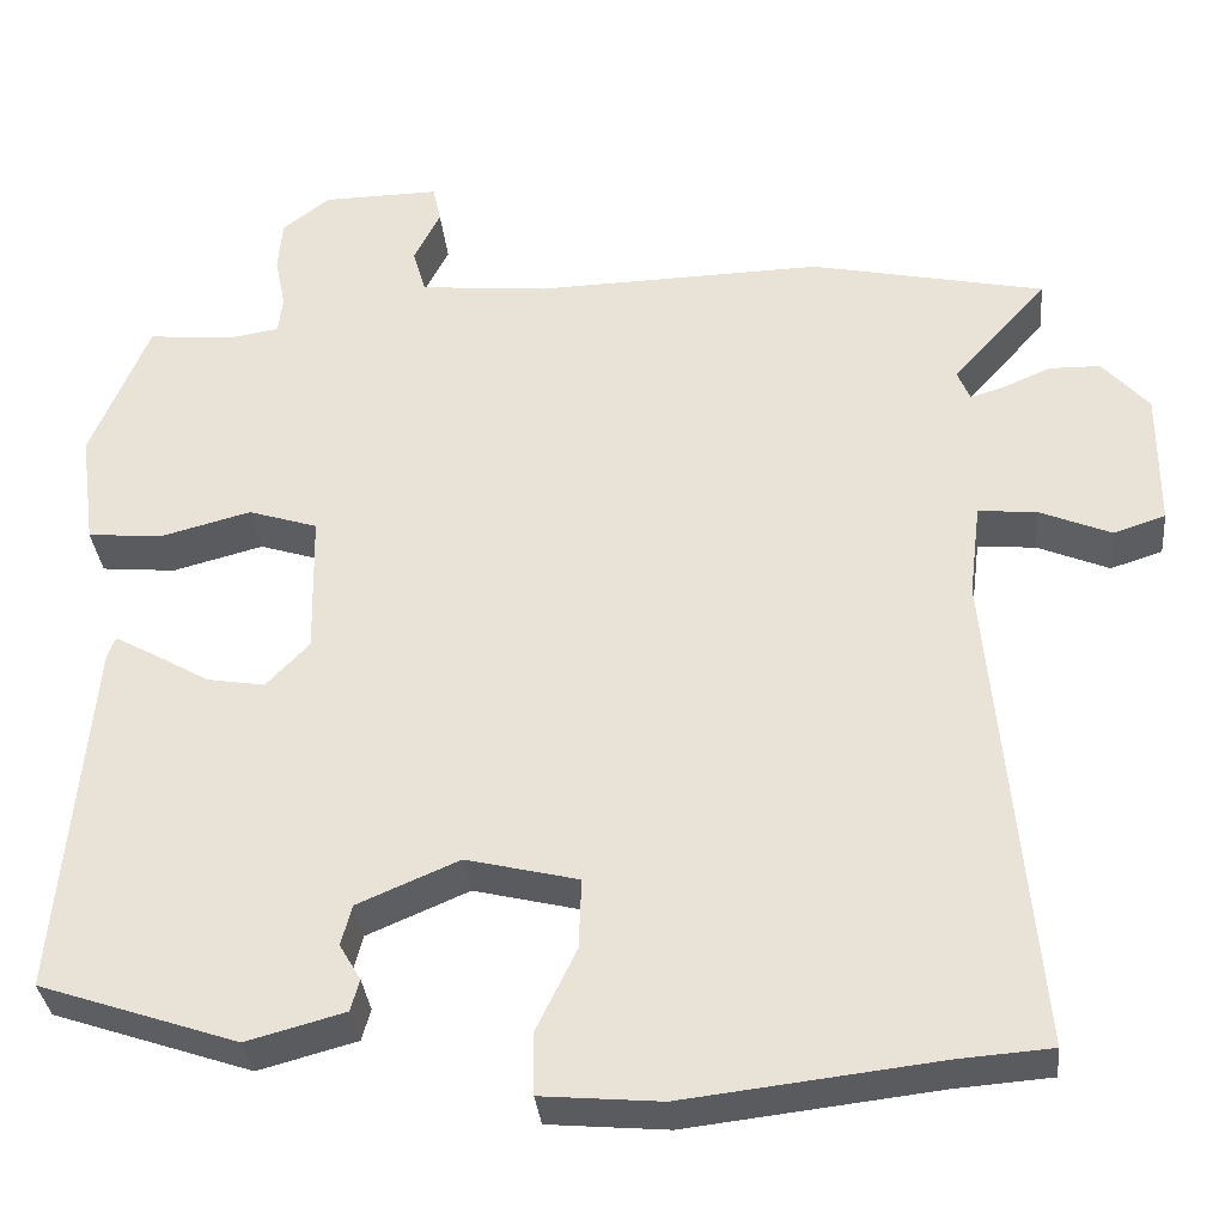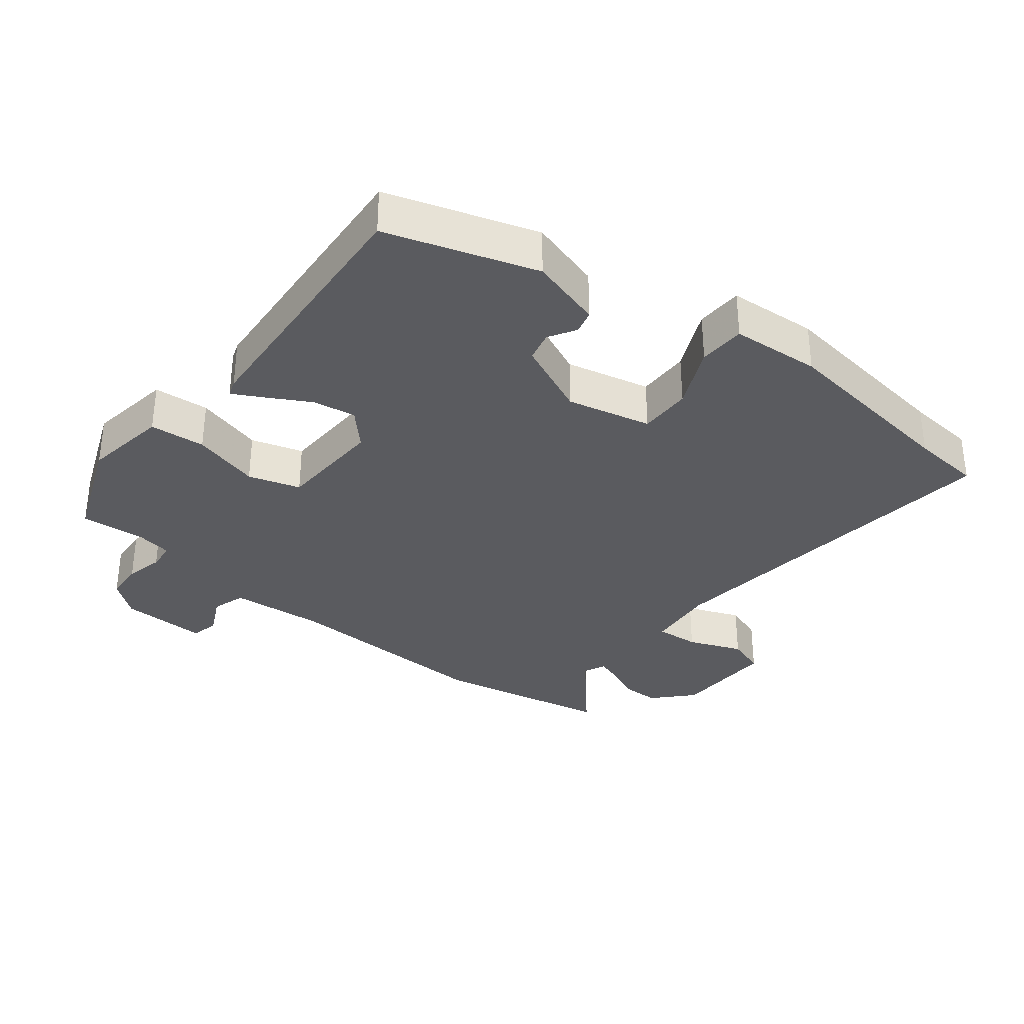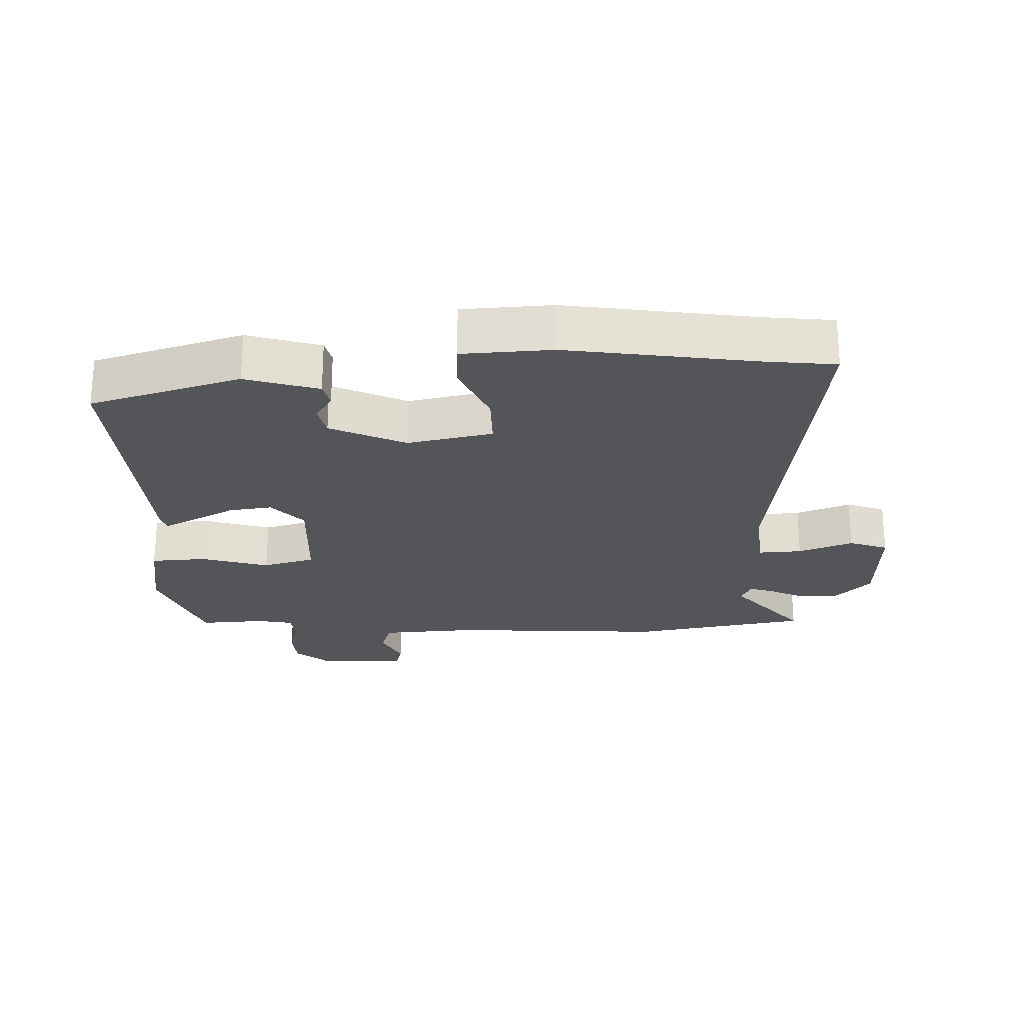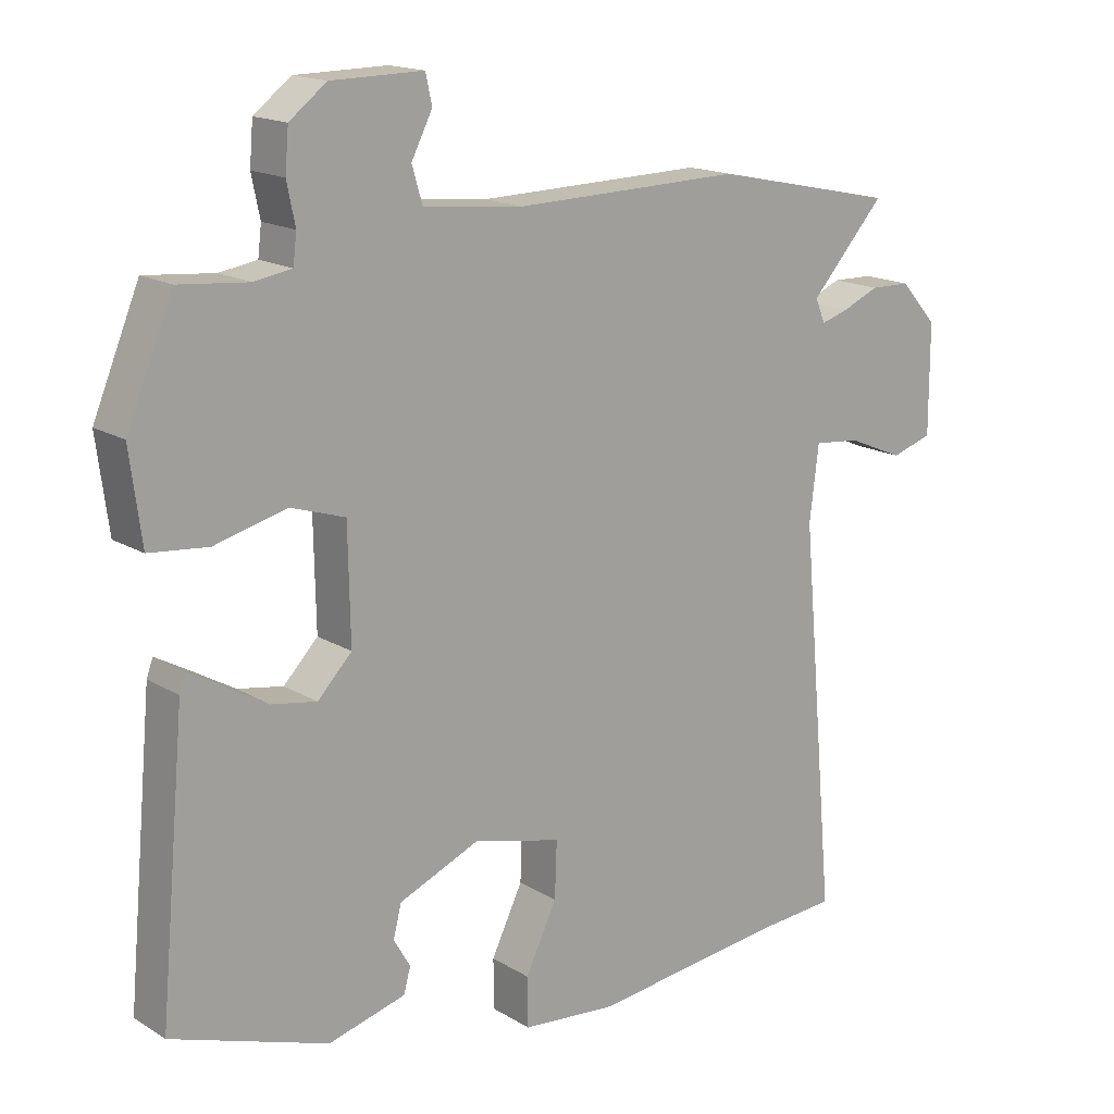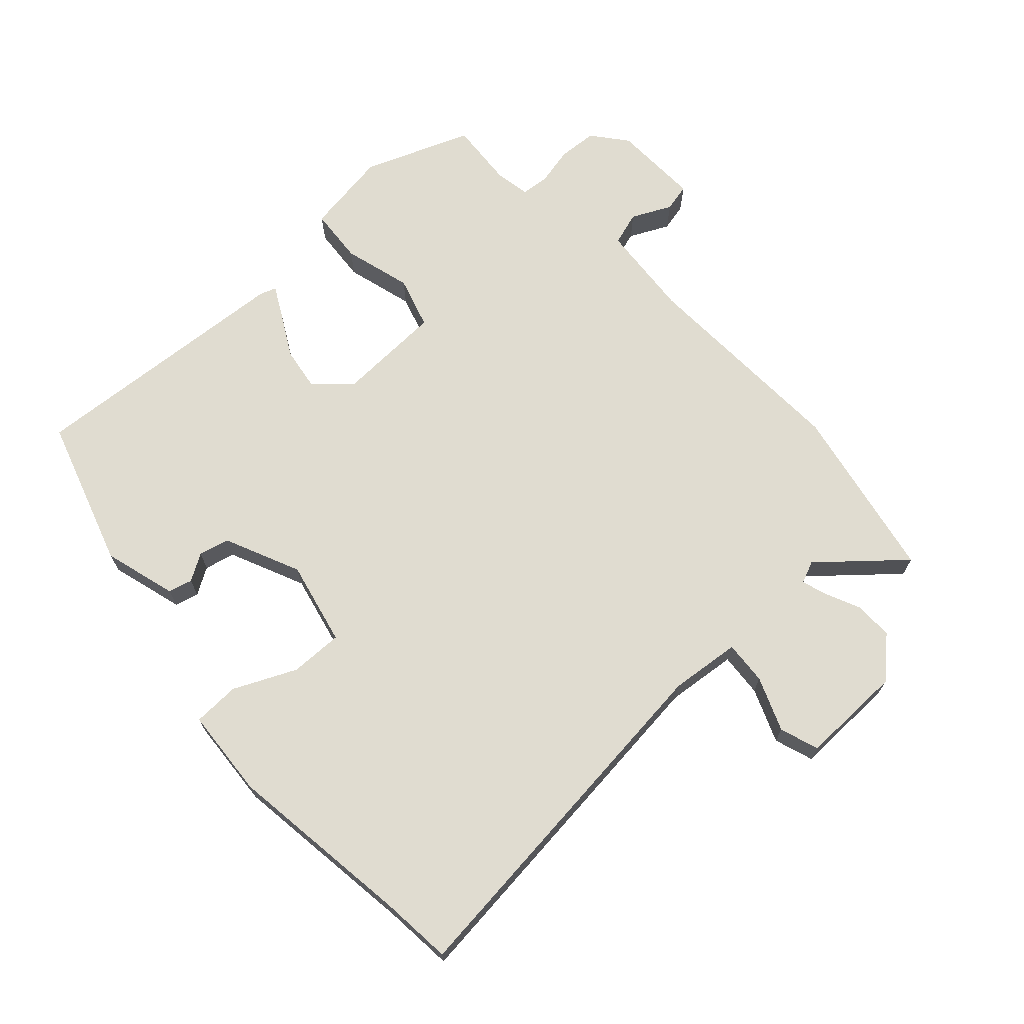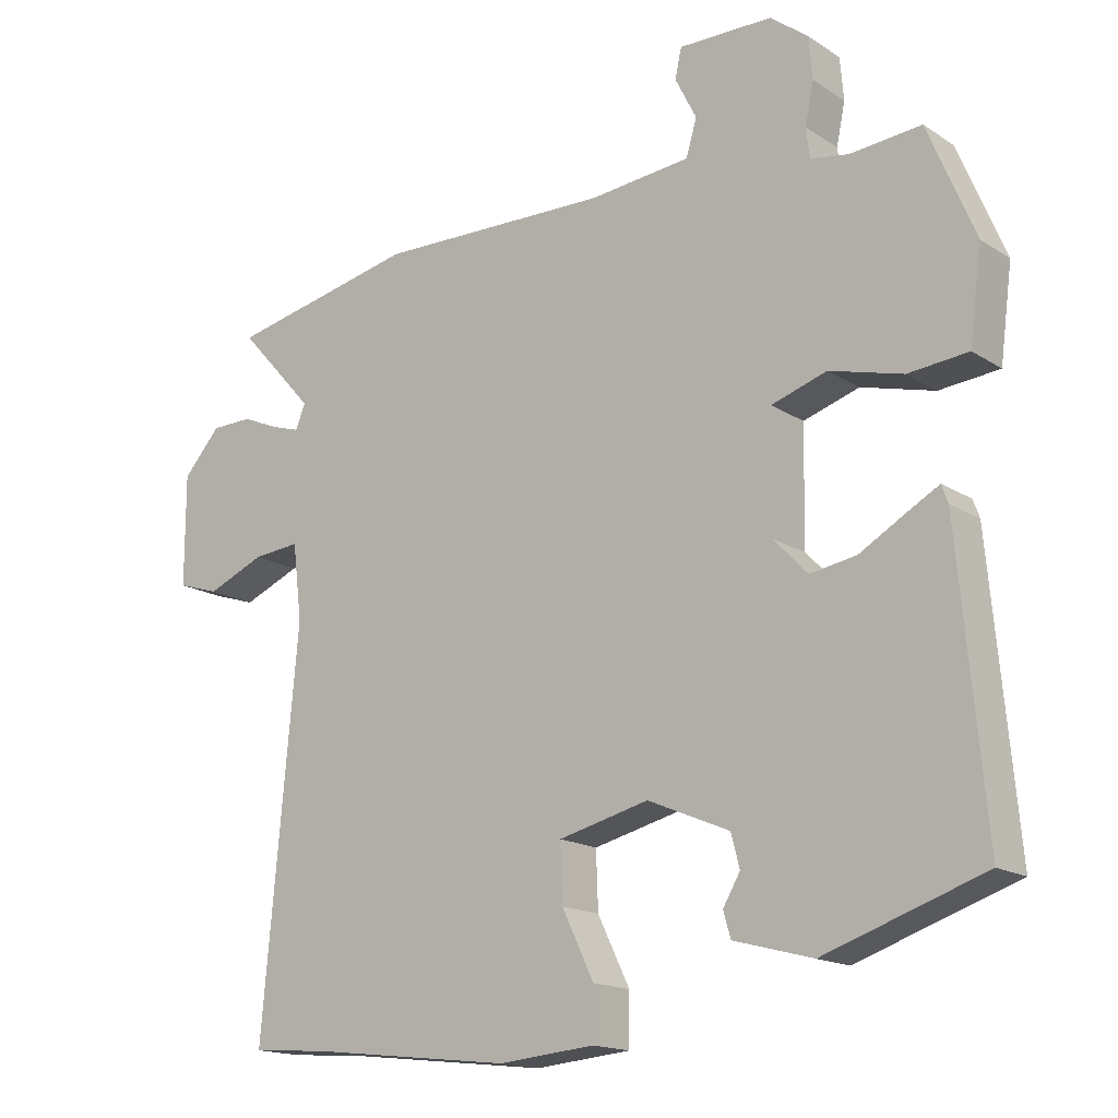
<metadata>
{"format":"obj","ext":"obj","renderer":"f3d","projection":"perspective","resolution":1024,"background":"white","views":[{"elev":-33.5,"azim":-174.4,"up":"+Z"},{"elev":-33.4,"azim":140.6,"up":"+Y"},{"elev":-24.3,"azim":179.9,"up":"+Y"},{"elev":16.3,"azim":140.8,"up":"+Z"},{"elev":69.6,"azim":-133.5,"up":"+Y"},{"elev":-16.3,"azim":37.7,"up":"+Z"}]}
</metadata>
<code>
v -0.613 0.07 0.476
v -0.348 0.07 0.532
v -0.022 0.07 0.524
v 0.121 0.07 0.538
v 0.136 0.07 0.589
v 0.106 0.07 0.648
v 0.115 0.07 0.69
v 0.247 0.07 0.688
v 0.3 0.07 0.647
v 0.305 0.07 0.588
v 0.293 0.07 0.53
v 0.298 0.07 0.488
v 0.352 0.07 0.479
v 0.451 0.07 0.488
v 0.517 0.07 0.329
v 0.5 0.07 0.2
v 0.416 0.07 0.192
v 0.313 0.07 0.219
v 0.235 0.07 0.194
v 0.232 0.07 0.033
v 0.281 0.07 -0.018
v 0.346 0.07 -0.007
v 0.41 0.07 0.03
v 0.455 0.07 0.055
v 0.464 0.07 0.03
v 0.501 0.07 -0.376
v 0.277 0.07 -0.452
v 0.166 0.07 -0.422
v 0.156 0.07 -0.386
v 0.18 0.07 -0.345
v 0.168 0.07 -0.299
v 0.053 0.07 -0.25
v -0.074 0.07 -0.281
v -0.071 0.07 -0.361
v -0.026 0.07 -0.454
v -0.027 0.07 -0.525
v -0.162 0.07 -0.537
v -0.447 0.07 -0.504
v -0.554 0.07 -0.496
v -0.504 0.07 0.057
v -0.517 0.07 0.163
v -0.583 0.07 0.157
v -0.664 0.07 0.123
v -0.723 0.07 0.142
v -0.723 0.07 0.298
v -0.67 0.07 0.357
v -0.612 0.07 0.358
v -0.559 0.07 0.335
v -0.52 0.07 0.323
v -0.506 0.07 0.357
v -0.613 0 0.476
v -0.348 0 0.532
v -0.022 0 0.524
v 0.121 0 0.538
v 0.136 0 0.589
v 0.106 0 0.648
v 0.115 0 0.69
v 0.247 0 0.688
v 0.3 0 0.647
v 0.305 0 0.588
v 0.293 0 0.53
v 0.298 0 0.488
v 0.352 0 0.479
v 0.451 0 0.488
v 0.517 0 0.329
v 0.5 0 0.2
v 0.416 0 0.192
v 0.313 0 0.219
v 0.235 0 0.194
v 0.232 0 0.033
v 0.281 0 -0.018
v 0.346 0 -0.007
v 0.41 0 0.03
v 0.455 0 0.055
v 0.464 0 0.03
v 0.501 0 -0.376
v 0.277 0 -0.452
v 0.166 0 -0.422
v 0.156 0 -0.386
v 0.18 0 -0.345
v 0.168 0 -0.299
v 0.053 0 -0.25
v -0.074 0 -0.281
v -0.071 0 -0.361
v -0.026 0 -0.454
v -0.027 0 -0.525
v -0.162 0 -0.537
v -0.447 0 -0.504
v -0.554 0 -0.496
v -0.504 0 0.057
v -0.517 0 0.163
v -0.583 0 0.157
v -0.664 0 0.123
v -0.723 0 0.142
v -0.723 0 0.298
v -0.67 0 0.357
v -0.612 0 0.358
v -0.559 0 0.335
v -0.52 0 0.323
v -0.506 0 0.357
f 46 47 48
f 45 46 48
f 44 45 48
f 43 44 48
f 42 43 48
f 41 42 48 49
f 40 41 49 50
f 38 39 40
f 38 40 50
f 37 38 50
f 36 37 50
f 35 36 50
f 34 35 50
f 28 29 30
f 27 28 30
f 26 27 30
f 25 26 30
f 24 25 30
f 23 24 30
f 22 23 30 31
f 21 22 31 32
f 16 17 18
f 15 16 18
f 14 15 18
f 13 14 18
f 12 13 18 19
f 11 12 19
f 9 10 11
f 8 9 11
f 7 8 11
f 6 7 11
f 5 6 11
f 4 5 11 19
f 3 4 19 20
f 2 3 20
f 1 2 20
f 50 1 20
f 33 34 50
f 32 33 50
f 21 32 50
f 20 21 50
f 98 97 96
f 98 96 95
f 98 95 94
f 98 94 93
f 98 93 92
f 99 98 92 91
f 100 99 91 90
f 90 89 88
f 100 90 88
f 100 88 87
f 100 87 86
f 100 86 85
f 100 85 84
f 80 79 78
f 80 78 77
f 80 77 76
f 80 76 75
f 80 75 74
f 80 74 73
f 81 80 73 72
f 82 81 72 71
f 68 67 66
f 68 66 65
f 68 65 64
f 68 64 63
f 69 68 63 62
f 69 62 61
f 61 60 59
f 61 59 58
f 61 58 57
f 61 57 56
f 61 56 55
f 69 61 55 54
f 70 69 54 53
f 70 53 52
f 70 52 51
f 70 51 100
f 100 84 83
f 100 83 82
f 100 82 71
f 100 71 70
f 1 51 52 2
f 2 52 53 3
f 3 53 54 4
f 4 54 55 5
f 5 55 56 6
f 6 56 57 7
f 7 57 58 8
f 8 58 59 9
f 9 59 60 10
f 10 60 61 11
f 11 61 62 12
f 12 62 63 13
f 13 63 64 14
f 14 64 65 15
f 15 65 66 16
f 16 66 67 17
f 17 67 68 18
f 18 68 69 19
f 19 69 70 20
f 20 70 71 21
f 21 71 72 22
f 22 72 73 23
f 23 73 74 24
f 24 74 75 25
f 25 75 76 26
f 26 76 77 27
f 27 77 78 28
f 28 78 79 29
f 29 79 80 30
f 30 80 81 31
f 31 81 82 32
f 32 82 83 33
f 33 83 84 34
f 34 84 85 35
f 35 85 86 36
f 36 86 87 37
f 37 87 88 38
f 38 88 89 39
f 39 89 90 40
f 40 90 91 41
f 41 91 92 42
f 42 92 93 43
f 43 93 94 44
f 44 94 95 45
f 45 95 96 46
f 46 96 97 47
f 47 97 98 48
f 48 98 99 49
f 49 99 100 50
f 50 100 51 1

</code>
